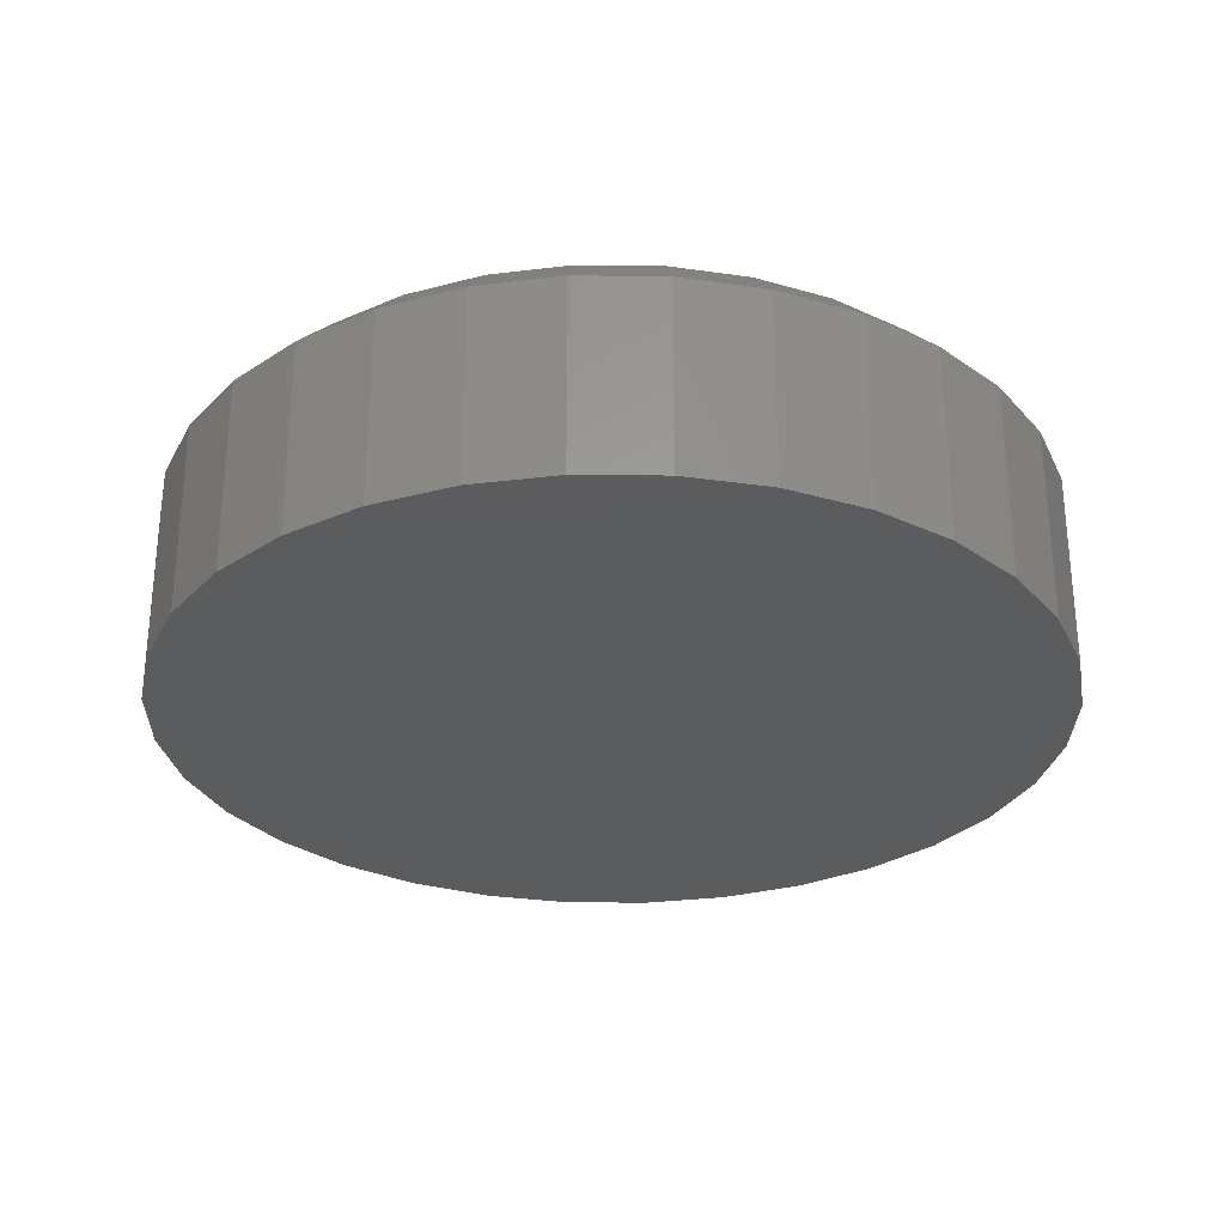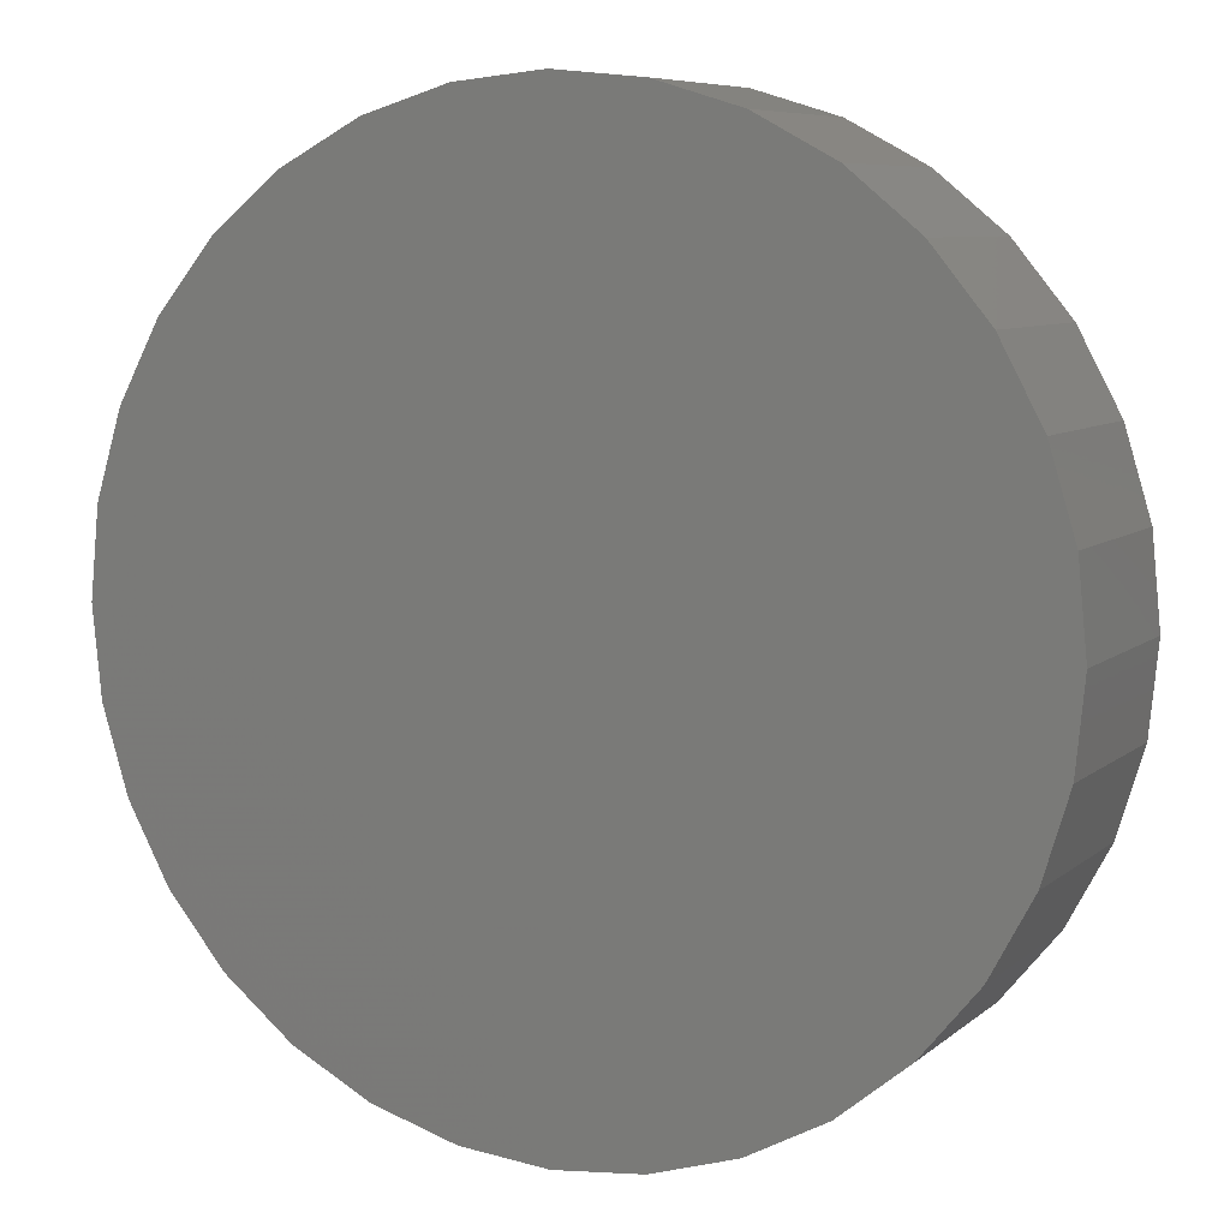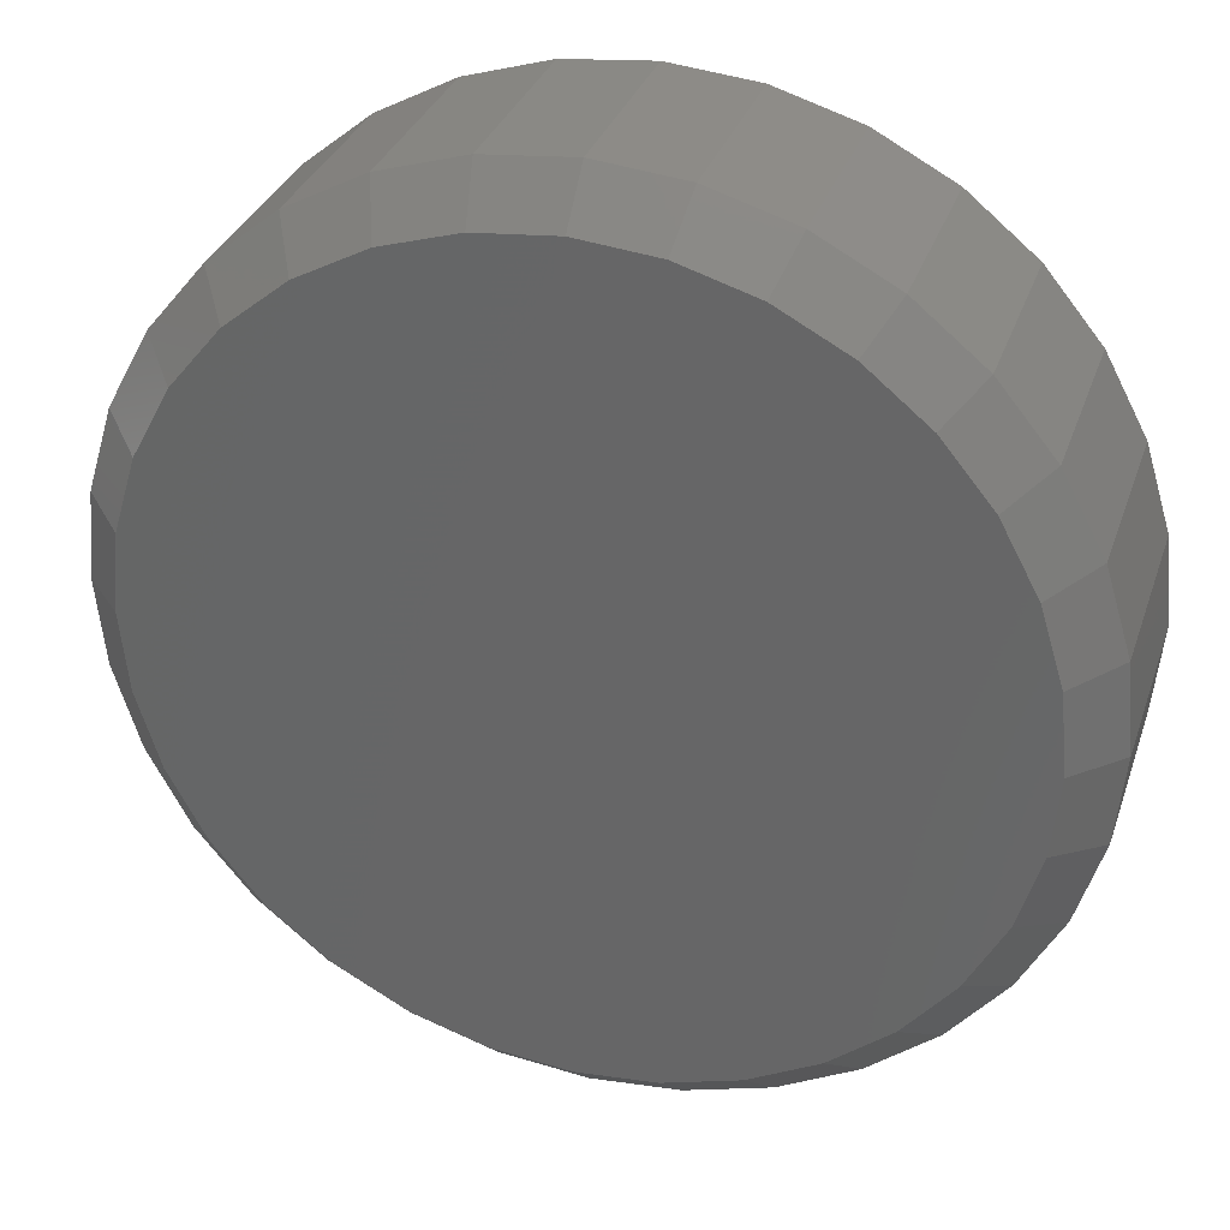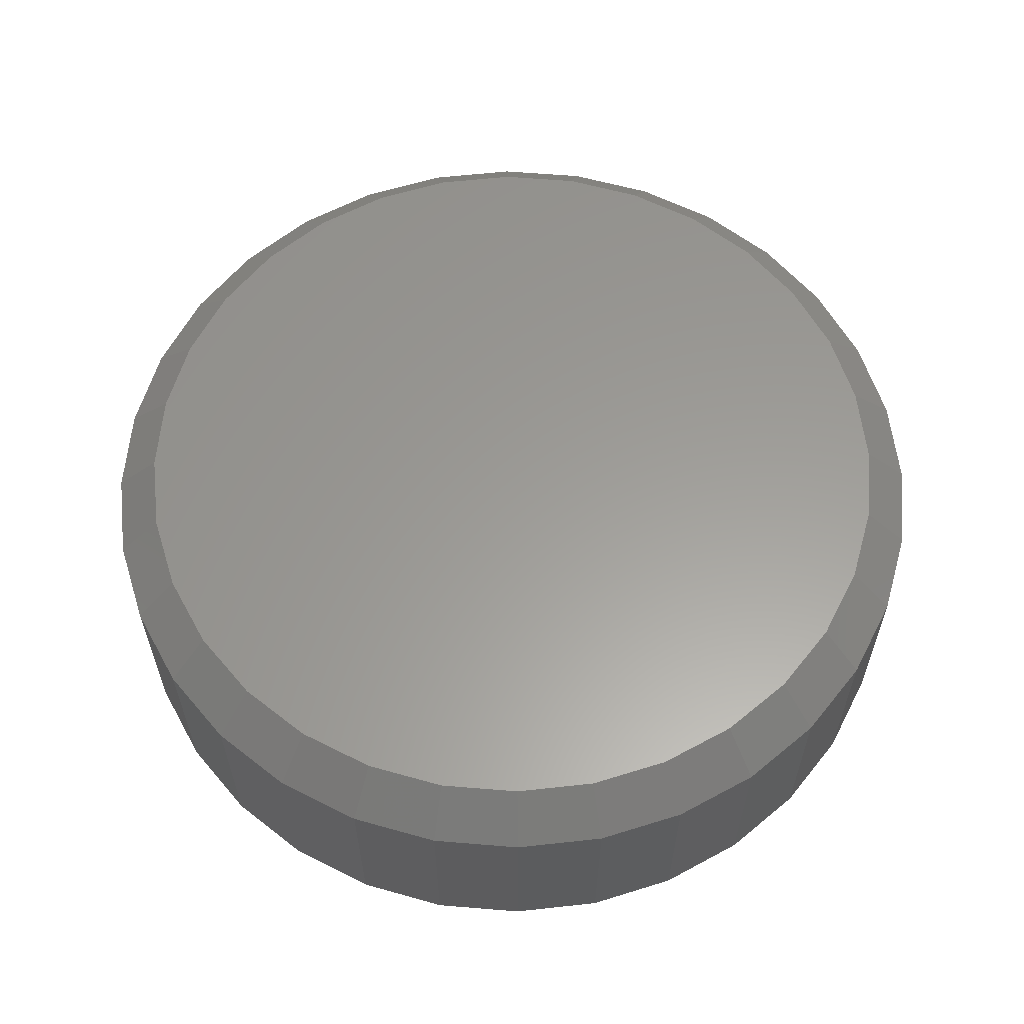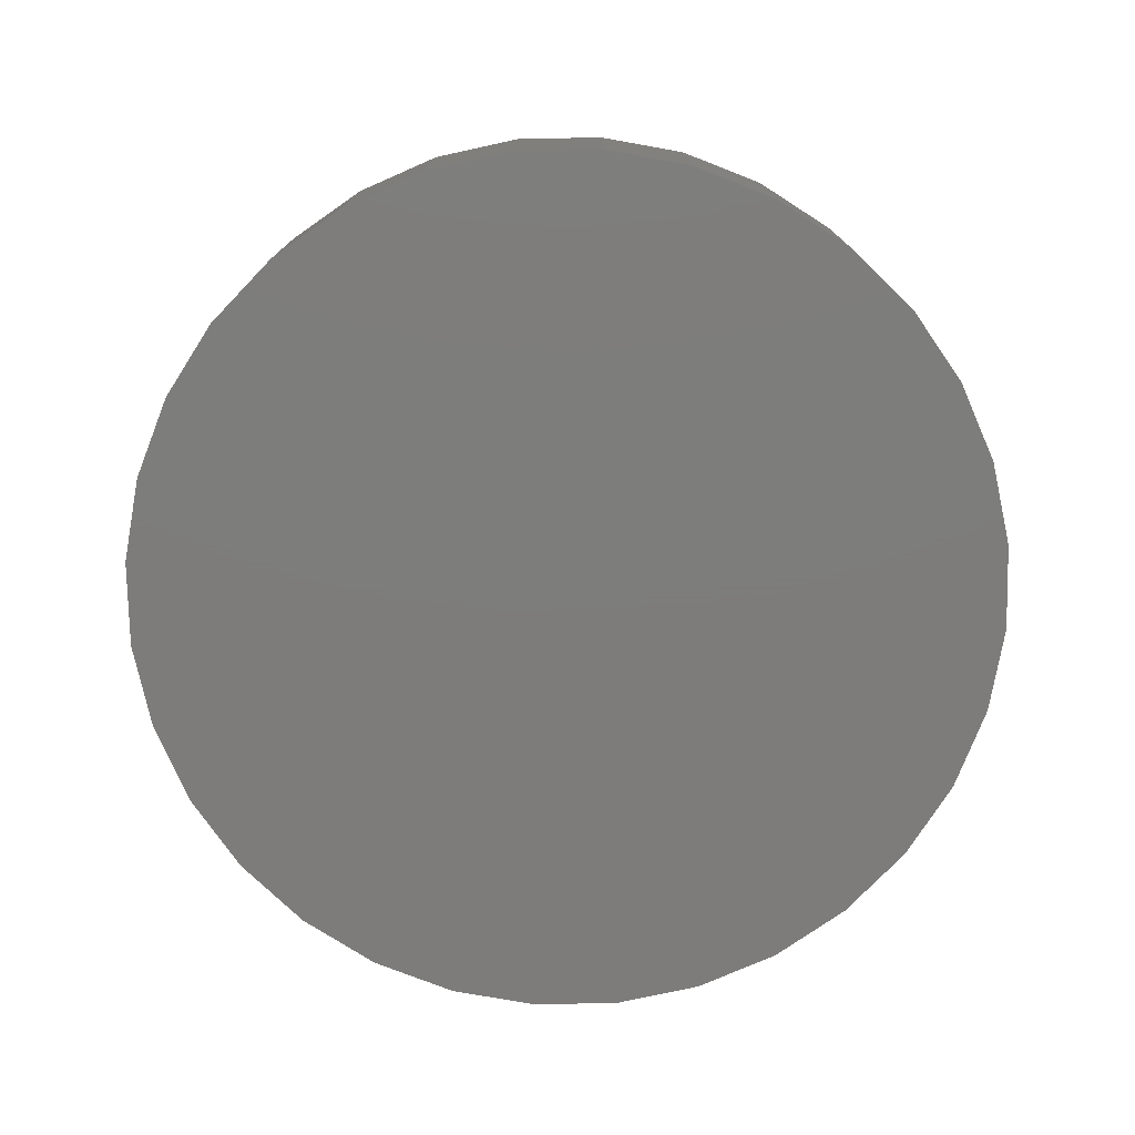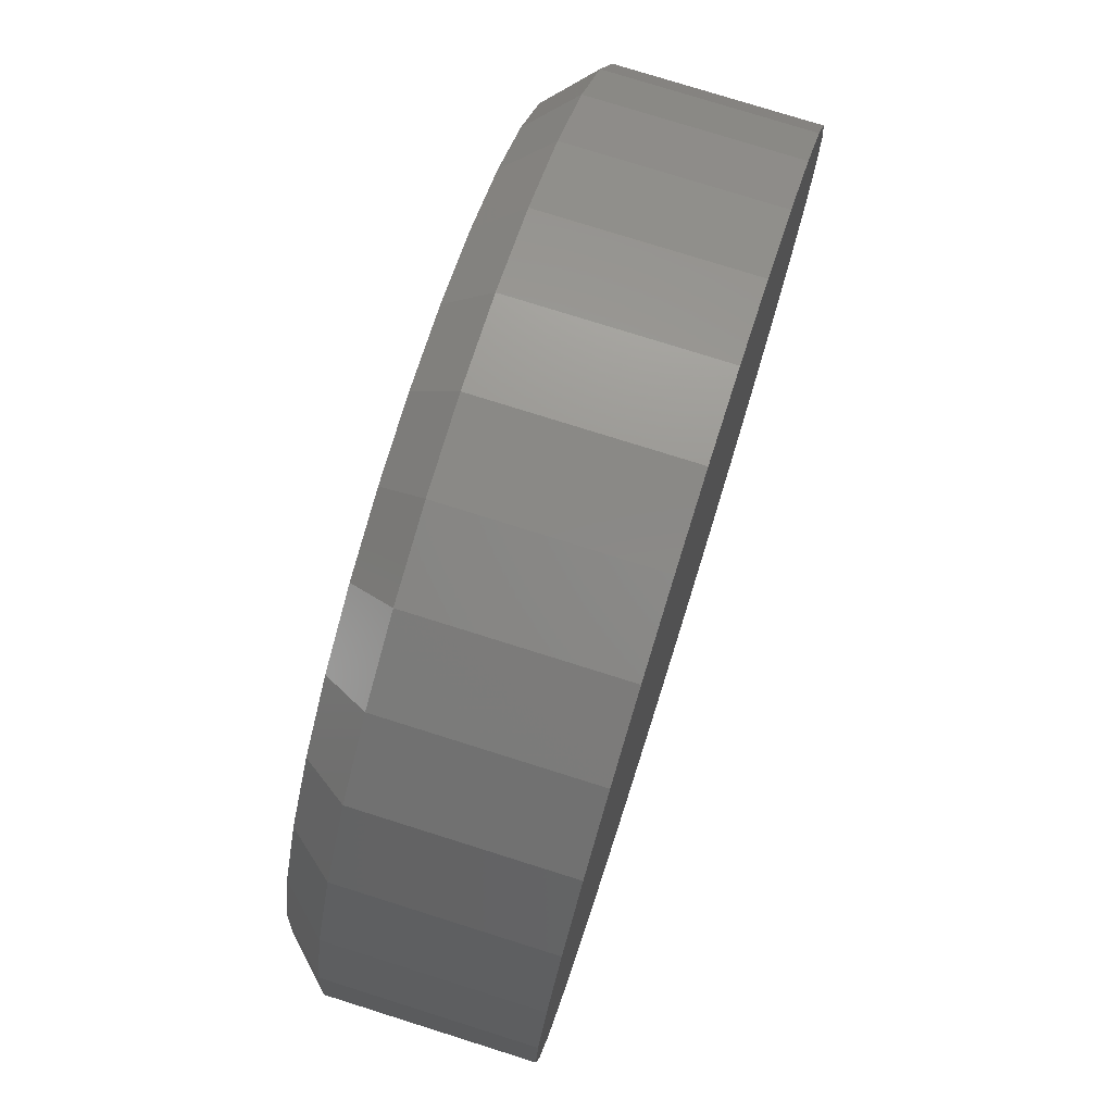
<metadata>
{"format":"stl","ext":"stl","renderer":"f3d","projection":"perspective","resolution":1024,"background":"white","views":[{"elev":-29.2,"azim":117.3,"up":"+Z"},{"elev":7.5,"azim":-154.1,"up":"+Y"},{"elev":32.3,"azim":17.4,"up":"+Y"},{"elev":60.1,"azim":89.2,"up":"+Z"},{"elev":-76.3,"azim":40.5,"up":"+Z"},{"elev":76.5,"azim":107.5,"up":"+Y"}]}
</metadata>
<code>
# stl→obj: 96 verts, 188 faces
v -0.02776 0.6395 0.08594
v 0.02776 0.6395 0.08594
v -2.498e-16 0.6423 0.08594
v -0.05444 0.6314 0.08594
v 0.05444 0.6314 0.08594
v 0.05444 0.3686 0.08594
v -0.02776 0.3605 0.08594
v 0.02776 0.3605 0.08594
v 2.22e-16 0.3577 0.08594
v 0.07904 0.6183 0.08594
v -0.07904 0.6183 0.08594
v 0.1006 0.6006 0.08594
v -0.1006 0.6006 0.08594
v 0.1183 0.579 0.08594
v -0.1183 0.579 0.08594
v 0.1314 0.5544 0.08594
v -0.1314 0.5544 0.08594
v 0.1395 0.5278 0.08594
v -0.1395 0.5278 0.08594
v 0.1423 0.5 0.08594
v -0.1423 0.5 0.08594
v 0.1395 0.4722 0.08594
v -0.1395 0.4722 0.08594
v 0.1314 0.4456 0.08594
v -0.1314 0.4456 0.08594
v 0.1183 0.421 0.08594
v -0.1183 0.421 0.08594
v 0.1006 0.3994 0.08594
v -0.1006 0.3994 0.08594
v 0.07904 0.3817 0.08594
v -0.07904 0.3817 0.08594
v -0.05444 0.3686 0.08594
v 0.1579 0.5 0
v 0.1579 0.5 0.07031
v 0.1549 0.4692 0
v 0.1549 0.4692 0.07031
v 0.1459 0.4396 0
v 0.1459 0.4396 0.07031
v 0.1313 0.4123 0
v 0.1313 0.4123 0.07031
v 0.1116 0.3884 0
v 0.1116 0.3884 0.07031
v 0.08772 0.3687 0
v 0.08772 0.3687 0.07031
v 0.06042 0.3541 0
v 0.06042 0.3541 0.07031
v 0.0308 0.3451 0
v 0.0308 0.3451 0.07031
v -1.692e-16 0.3421 0
v -1.692e-16 0.3421 0.07031
v -0.0308 0.3451 0
v -0.0308 0.3451 0.07031
v -0.06042 0.3541 0
v -0.06042 0.3541 0.07031
v -0.08772 0.3687 0
v -0.08772 0.3687 0.07031
v -0.1116 0.3884 0
v -0.1116 0.3884 0.07031
v -0.1313 0.4123 0
v -0.1313 0.4123 0.07031
v -0.1459 0.4396 0
v -0.1459 0.4396 0.07031
v -0.1549 0.4692 0
v -0.1549 0.4692 0.07031
v -0.1579 0.5 0
v -0.1579 0.5 0.07031
v -0.1549 0.5308 0
v -0.1549 0.5308 0.07031
v -0.1459 0.5604 0
v -0.1459 0.5604 0.07031
v -0.1313 0.5877 0
v -0.1313 0.5877 0.07031
v -0.1116 0.6116 0
v -0.1116 0.6116 0.07031
v -0.08772 0.6313 0
v -0.08772 0.6313 0.07031
v -0.06042 0.6459 0
v -0.06042 0.6459 0.07031
v -0.0308 0.6549 0
v -0.0308 0.6549 0.07031
v 9.668e-18 0.6579 0
v 4.473e-17 0.6579 0.07031
v 0.0308 0.6549 0
v 0.0308 0.6549 0.07031
v 0.06042 0.6459 0
v 0.06042 0.6459 0.07031
v 0.08772 0.6313 0
v 0.08772 0.6313 0.07031
v 0.1116 0.6116 0
v 0.1116 0.6116 0.07031
v 0.1313 0.5877 0
v 0.1313 0.5877 0.07031
v 0.1459 0.5604 0
v 0.1459 0.5604 0.07031
v 0.1549 0.5308 0
v 0.1549 0.5308 0.07031
f 1 2 3
f 2 1 4
f 2 4 5
f 6 7 8
f 8 7 9
f 5 4 10
f 10 4 11
f 10 11 12
f 12 11 13
f 12 13 14
f 14 13 15
f 14 15 16
f 16 15 17
f 16 17 18
f 18 17 19
f 18 19 20
f 20 19 21
f 20 21 22
f 22 21 23
f 22 23 24
f 24 23 25
f 24 25 26
f 26 25 27
f 26 27 28
f 28 27 29
f 28 29 30
f 30 29 31
f 30 31 6
f 6 31 32
f 6 32 7
f 33 34 35
f 35 34 36
f 35 36 37
f 37 36 38
f 37 38 39
f 39 38 40
f 39 40 41
f 41 40 42
f 41 42 43
f 43 42 44
f 43 44 45
f 45 44 46
f 45 46 47
f 47 46 48
f 47 48 49
f 49 48 50
f 49 50 51
f 51 50 52
f 51 52 53
f 53 52 54
f 53 54 55
f 55 54 56
f 55 56 57
f 57 56 58
f 57 58 59
f 59 58 60
f 59 60 61
f 61 60 62
f 61 62 63
f 63 62 64
f 63 64 65
f 65 64 66
f 65 66 67
f 67 66 68
f 67 68 69
f 69 68 70
f 69 70 71
f 71 70 72
f 71 72 73
f 73 72 74
f 73 74 75
f 75 74 76
f 75 76 77
f 77 76 78
f 77 78 79
f 79 78 80
f 79 80 81
f 81 80 82
f 81 82 83
f 83 82 84
f 83 84 85
f 85 84 86
f 85 86 87
f 87 86 88
f 87 88 89
f 89 88 90
f 89 90 91
f 91 90 92
f 91 92 93
f 93 92 94
f 93 94 95
f 95 94 96
f 95 96 33
f 33 96 34
f 3 2 82
f 82 80 3
f 72 13 74
f 74 13 11
f 74 11 76
f 13 72 15
f 15 72 70
f 15 70 17
f 17 70 68
f 17 68 19
f 19 68 66
f 19 66 21
f 14 90 12
f 12 90 88
f 12 88 10
f 90 14 92
f 92 14 16
f 92 16 94
f 94 16 18
f 94 18 96
f 96 18 20
f 96 20 34
f 82 2 84
f 84 2 5
f 84 5 86
f 86 5 10
f 86 10 88
f 3 80 1
f 1 80 78
f 1 78 4
f 4 78 76
f 4 76 11
f 9 7 50
f 50 48 9
f 40 28 42
f 42 28 30
f 42 30 44
f 28 40 26
f 26 40 38
f 26 38 24
f 24 38 36
f 24 36 22
f 22 36 34
f 22 34 20
f 27 58 29
f 29 58 56
f 29 56 31
f 58 27 60
f 60 27 25
f 60 25 62
f 62 25 23
f 62 23 64
f 64 23 21
f 64 21 66
f 50 7 52
f 52 7 32
f 52 32 54
f 54 32 31
f 54 31 56
f 9 48 8
f 8 48 46
f 8 46 6
f 6 46 44
f 6 44 30
f 81 83 79
f 77 79 83
f 85 77 83
f 47 51 45
f 49 51 47
f 51 53 45
f 45 53 55
f 45 55 43
f 43 55 57
f 43 57 41
f 41 57 59
f 41 59 39
f 39 59 61
f 39 61 37
f 37 61 63
f 37 63 35
f 35 63 65
f 35 65 33
f 33 65 67
f 33 67 95
f 95 67 69
f 95 69 93
f 93 69 71
f 93 71 91
f 91 71 73
f 91 73 89
f 89 73 75
f 89 75 87
f 87 75 77
f 87 77 85

</code>
